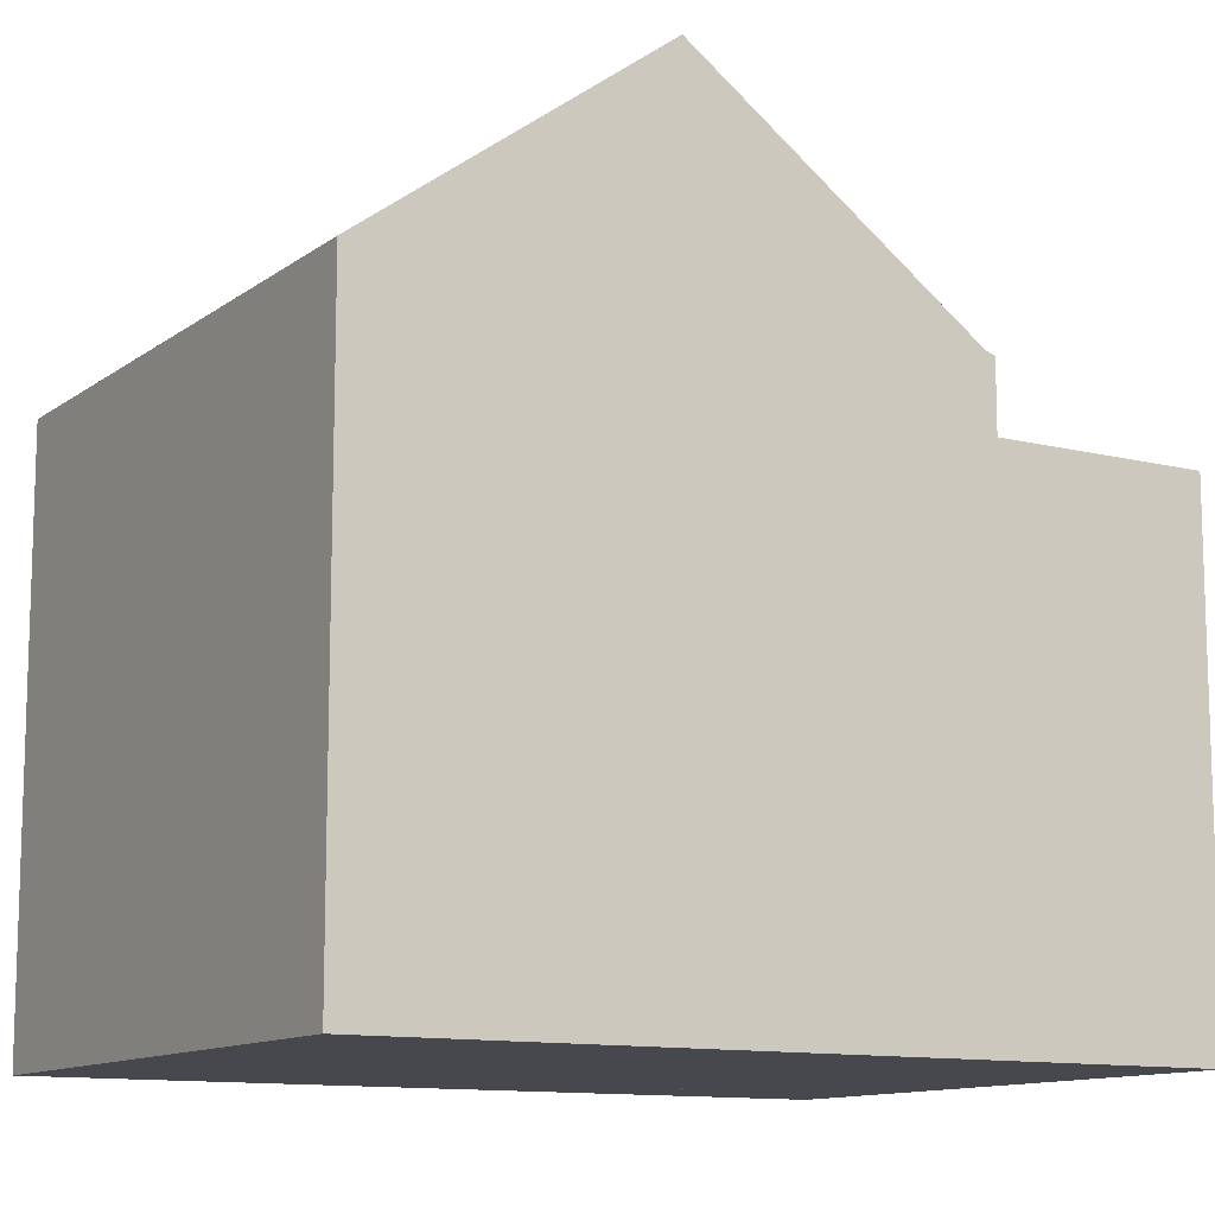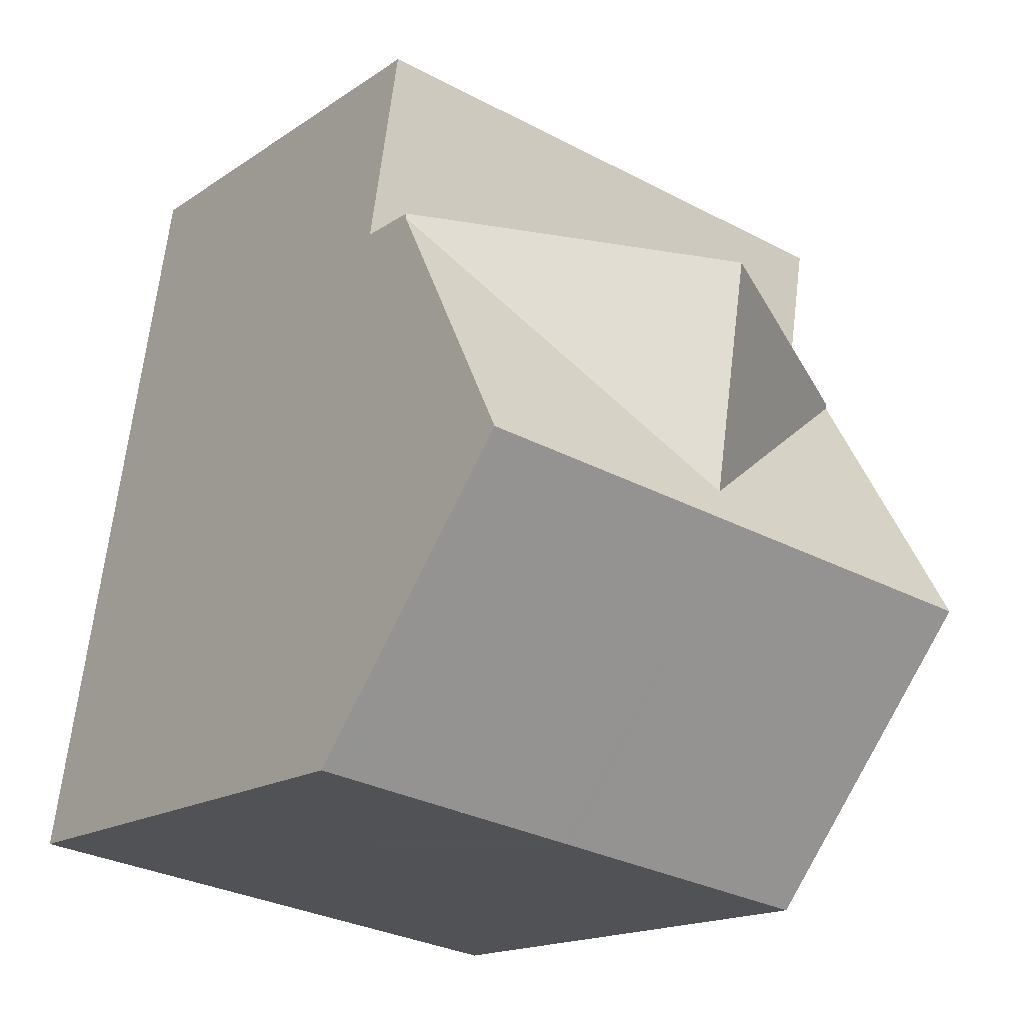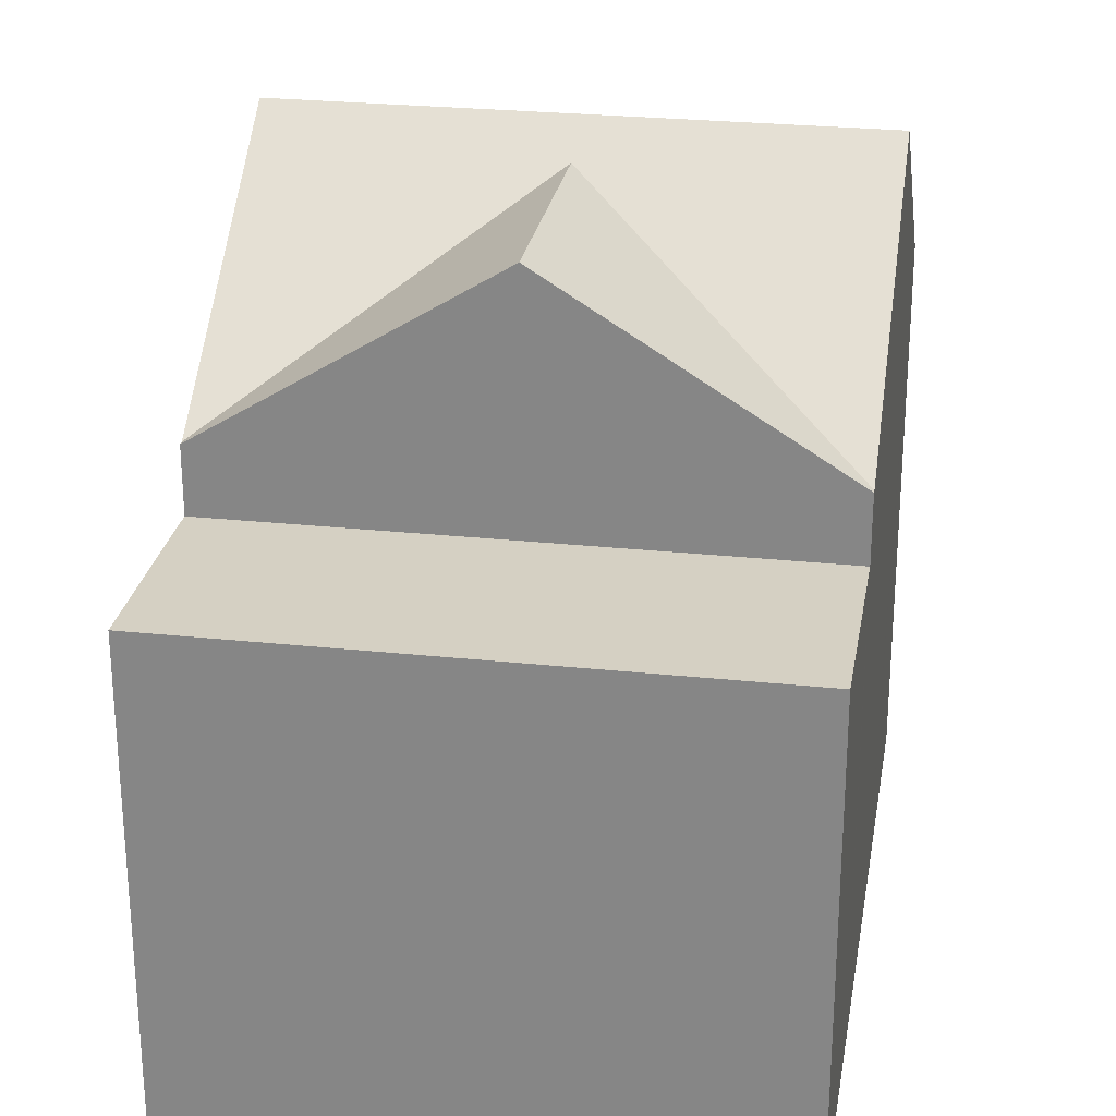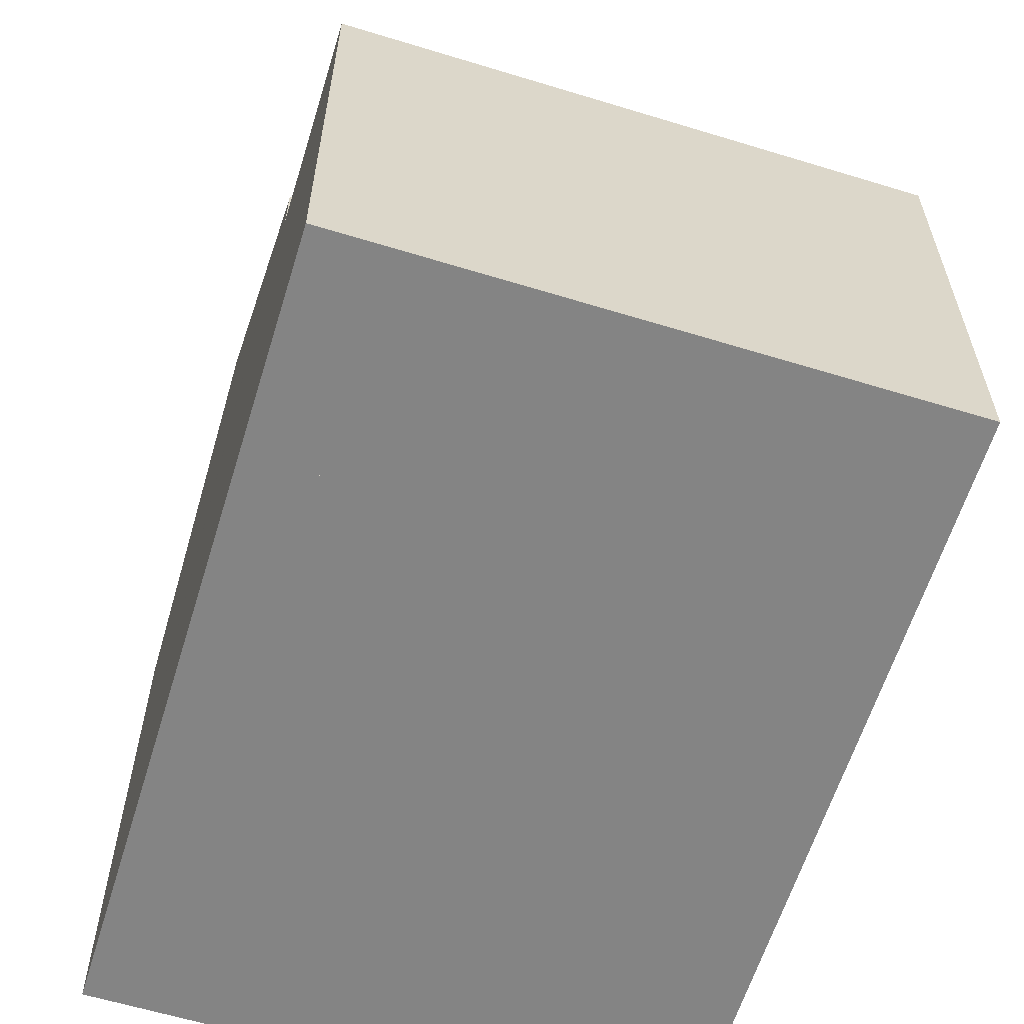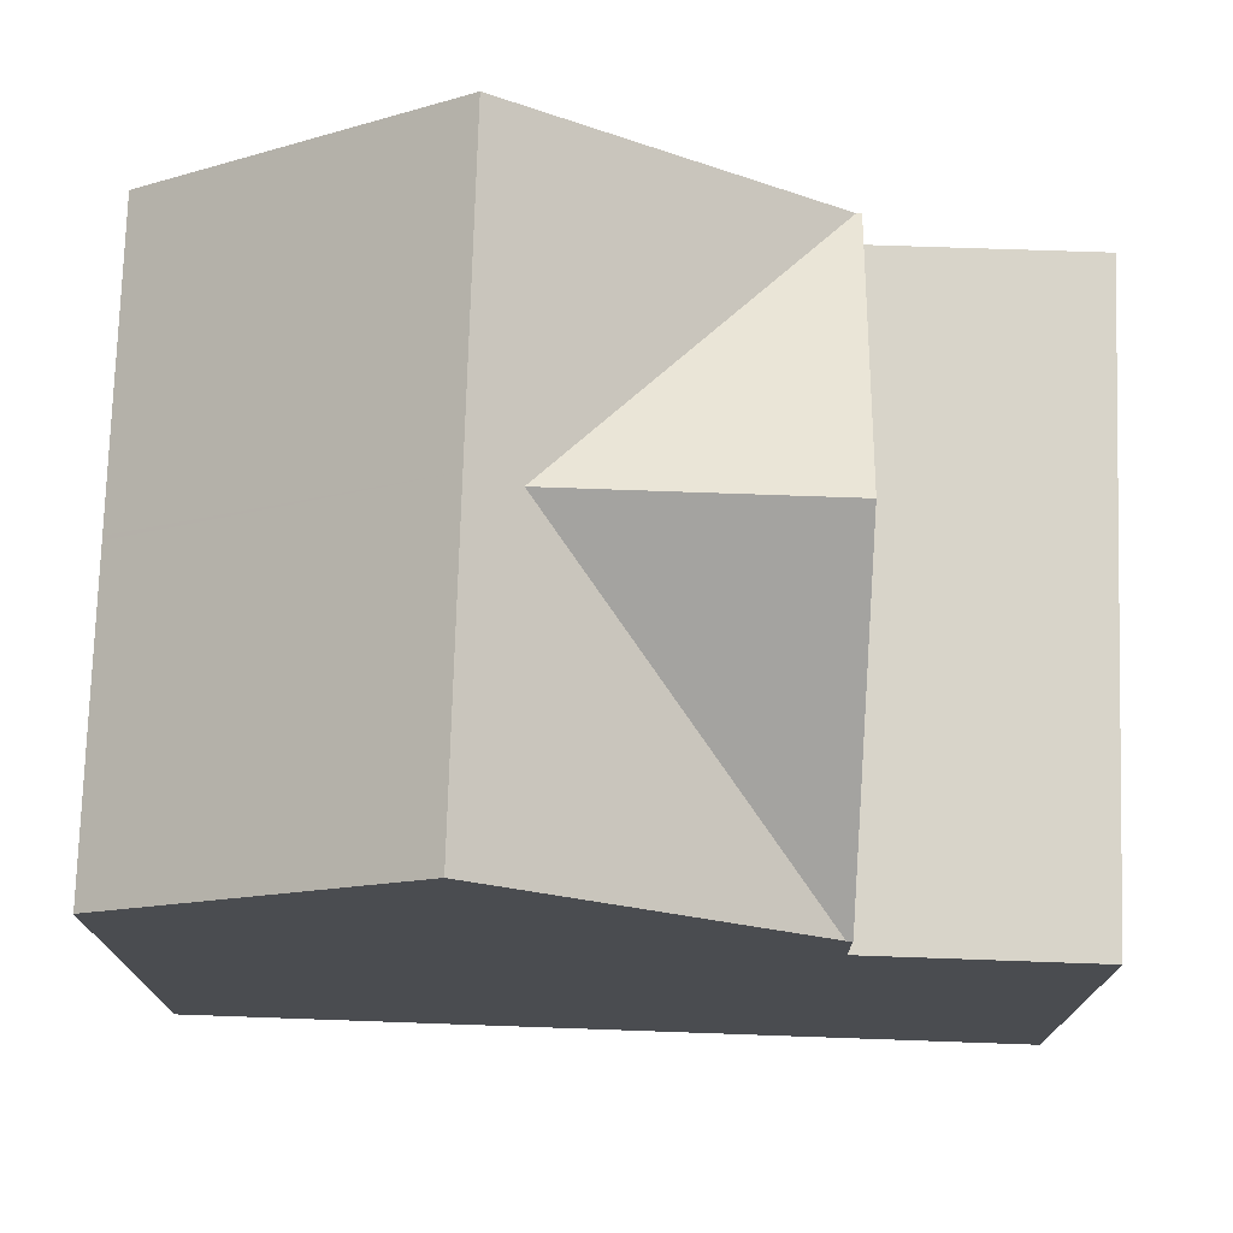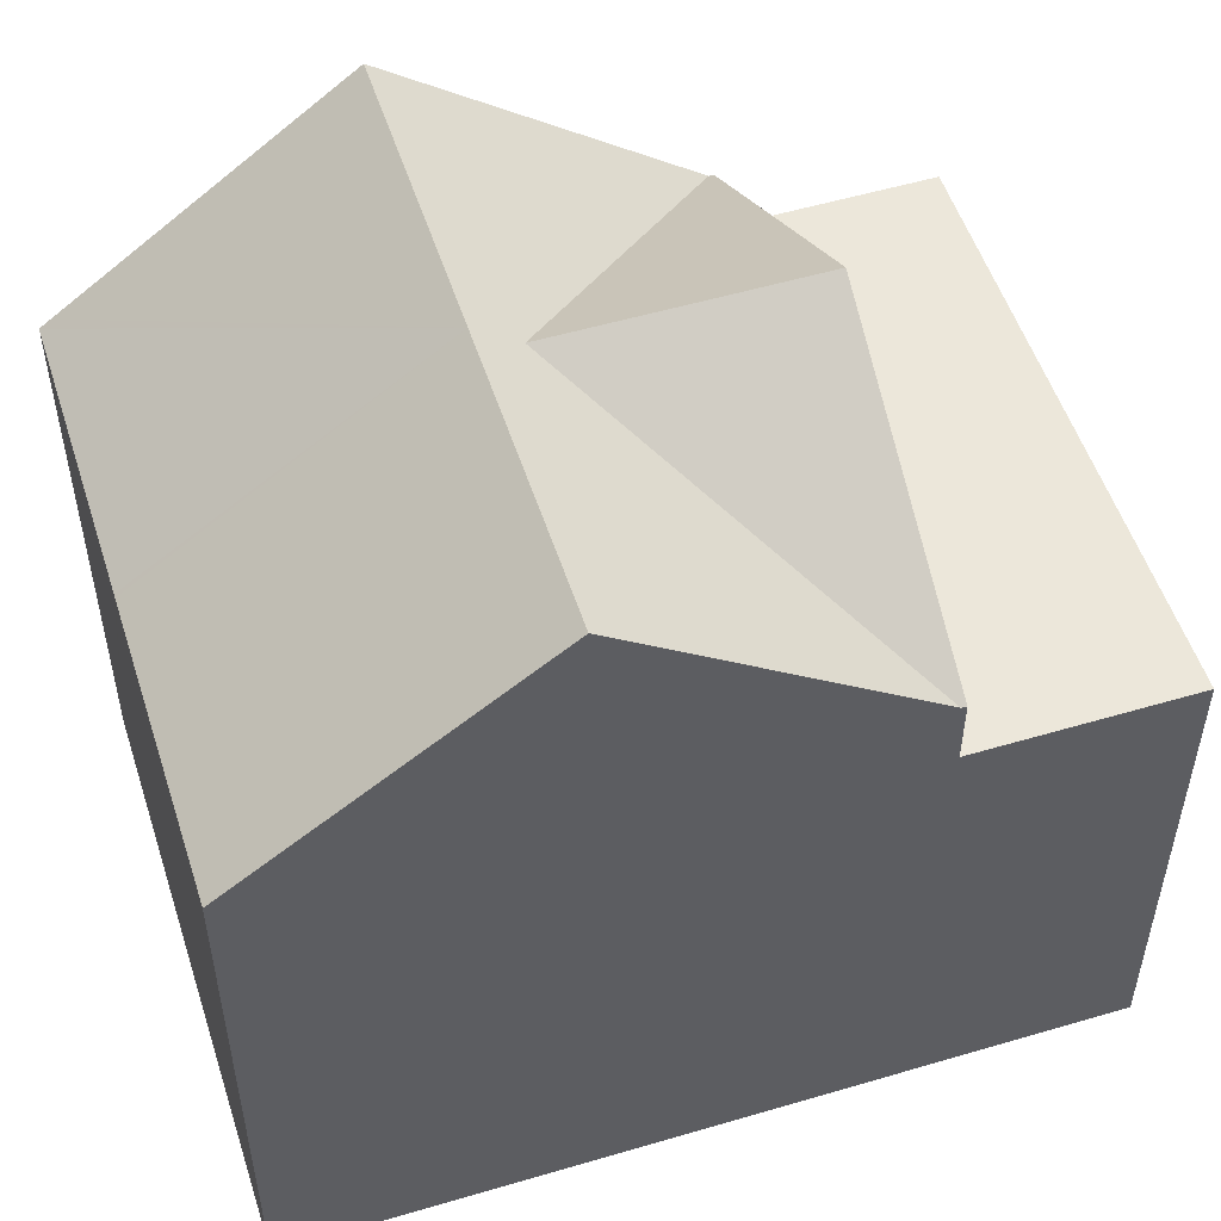
<metadata>
{"format":"obj","ext":"obj","renderer":"f3d","projection":"perspective","resolution":1024,"background":"white","views":[{"elev":-11.7,"azim":-129.6,"up":"+Y"},{"elev":-16.5,"azim":143.5,"up":"+Z"},{"elev":26.3,"azim":1.1,"up":"+Y"},{"elev":-61.4,"azim":-25.7,"up":"+Y"},{"elev":75.2,"azim":-96.6,"up":"+Y"},{"elev":53.0,"azim":-116.2,"up":"+Y"}]}
</metadata>
<code>
v  0 8.044 4.926e-16
v  5.226 8.044 -2.725
v  0.518 8.044 -3.419
v  9.43 8.044 1.39
v  9.941 8.044 -2.03
v  0 0 0
v  9.43 -8.511e-17 1.39
v  9.941 1.243e-16 -2.03
v  0.518 2.094e-16 -3.419
v  5.226 1.669e-16 -2.725
v  11.32 9.29 -11.28
v  5.949 12.6 -7.492
v  10.65 12.6 -6.799
v  11.35 9.159 -11.46
v  6.72 9.155 -12.15
v  6.656 9.154 -12.16
v  5.65 9.152 -12.31
v  1.241 12.6 -8.186
v  1.95 9.149 -12.86
v  5.226 12.09 -2.725
v  0.531 9.142 -3.503
v  0.518 9.142 -3.419
v  5.844 12.09 -6.801
v  9.941 9.137 -2.03
v  9.953 9.137 -2.107
v  10.44 11.52 -5.335
v  10.65 12.59 -6.784
v  1.239 12.59 -8.172
v  10.65 4.154e-16 -6.784
v  11.35 7.017e-16 -11.46
v  10.65 4.163e-16 -6.799
v  11.32 6.909e-16 -11.28
v  10.44 3.267e-16 -5.335
v  9.953 1.29e-16 -2.107
v  6.72 9.154 -12.15
v  1.95 7.874e-16 -12.86
v  6.72 7.44e-16 -12.15
v  6.656 7.446e-16 -12.16
v  5.65 7.538e-16 -12.31
v  1.241 5.012e-16 -8.186
v  1.239 5.004e-16 -8.172
v  0.531 2.145e-16 -3.503
g defaultobject
f 1 2 3
f 2 1 4
f 2 4 5
f 6 4 1
f 4 6 7
f 7 5 4
f 5 7 8
f 8 2 5
f 2 8 3
f 3 8 9
f 9 8 10
f 9 1 3
f 1 9 6
f 9 7 6
f 7 9 10
f 7 10 8
f 11 12 13
f 12 11 14
f 12 14 15
f 12 15 16
f 12 16 17
f 12 17 18
f 18 17 19
f 20 21 22
f 21 20 23
f 24 23 20
f 23 24 25
f 26 23 25
f 23 26 27
f 23 27 13
f 23 13 12
f 23 12 21
f 21 12 28
f 28 12 18
f 27 11 13
f 11 27 29
f 11 29 14
f 14 29 30
f 30 29 31
f 30 31 32
f 8 25 24
f 26 29 27
f 29 26 25
f 29 25 8
f 29 8 33
f 33 8 34
f 30 35 14
f 35 30 16
f 16 30 17
f 17 30 19
f 19 30 36
f 36 30 37
f 36 37 38
f 36 38 39
f 19 28 18
f 28 19 21
f 21 19 36
f 21 36 22
f 22 36 40
f 22 40 9
f 9 40 41
f 9 41 42
f 22 24 20
f 24 22 9
f 24 9 8
f 8 9 10
f 10 33 8
f 33 10 9
f 33 9 29
f 29 9 42
f 29 42 41
f 29 41 31
f 31 41 32
f 32 41 30
f 30 41 40
f 30 40 36
f 30 36 37
f 37 36 38
f 38 36 39

</code>
